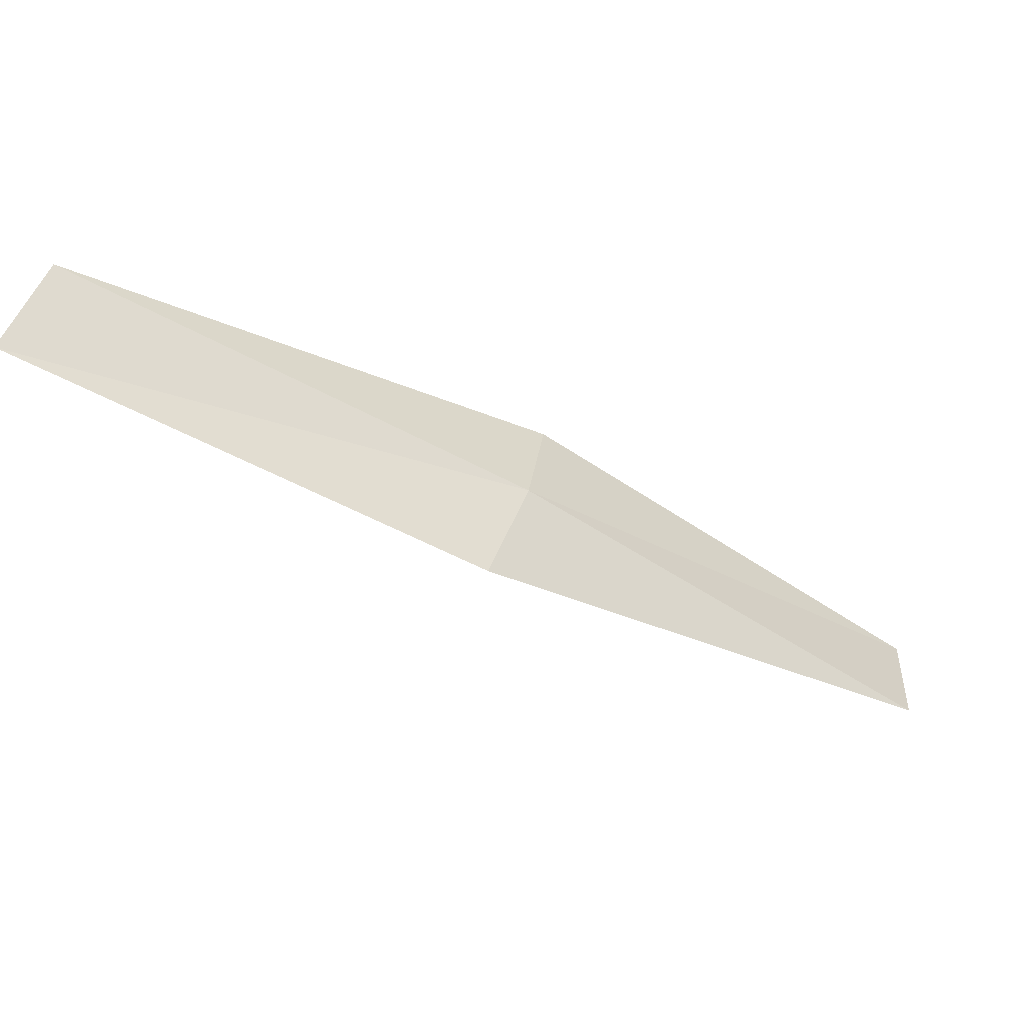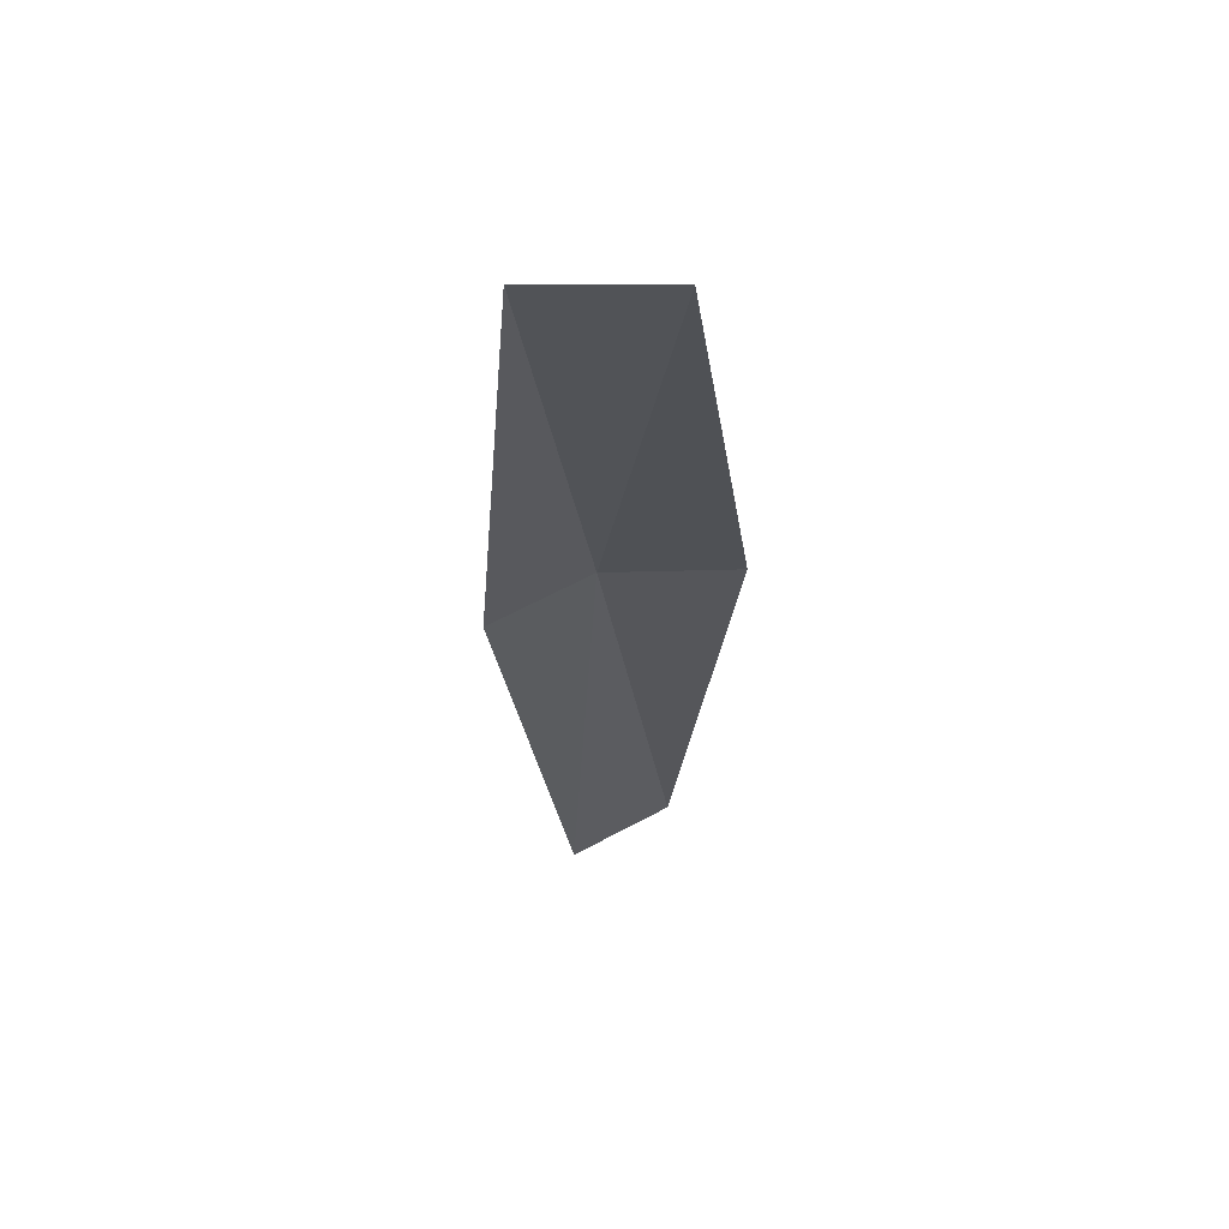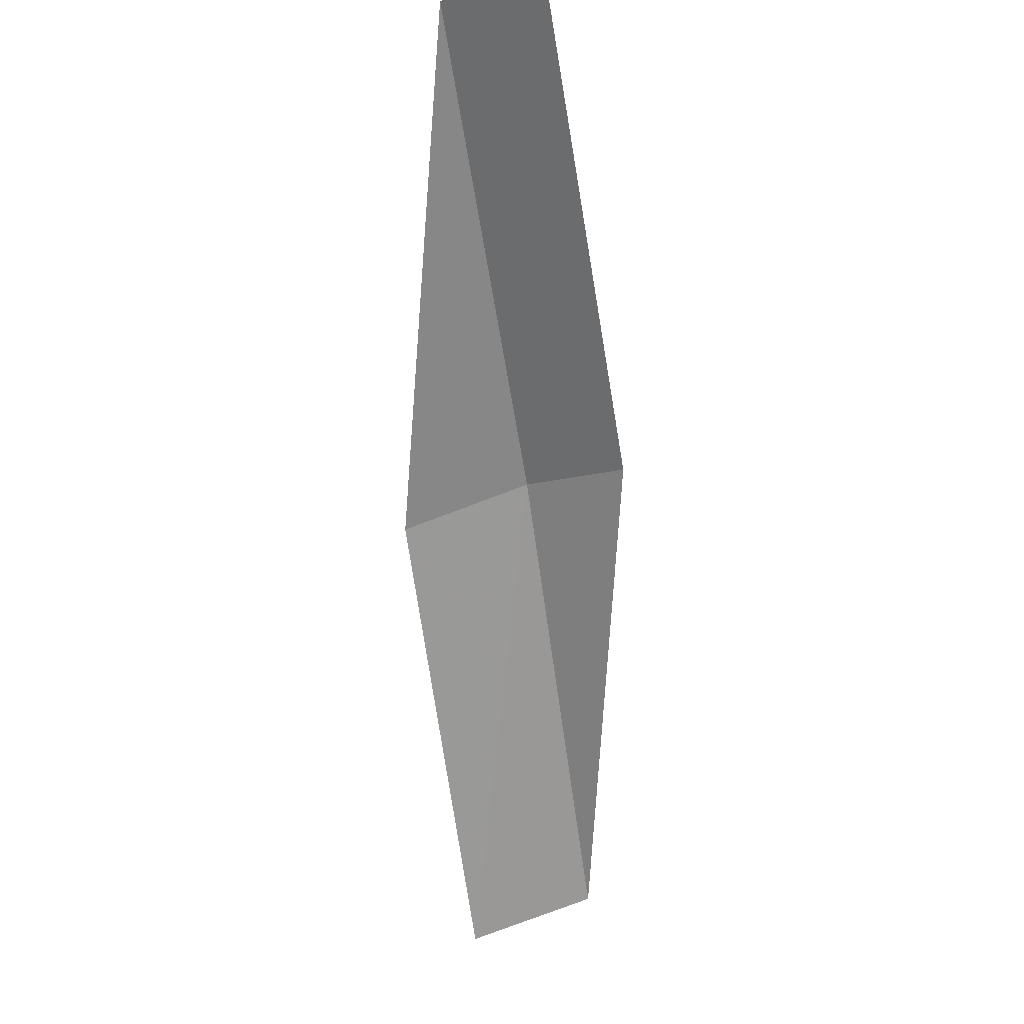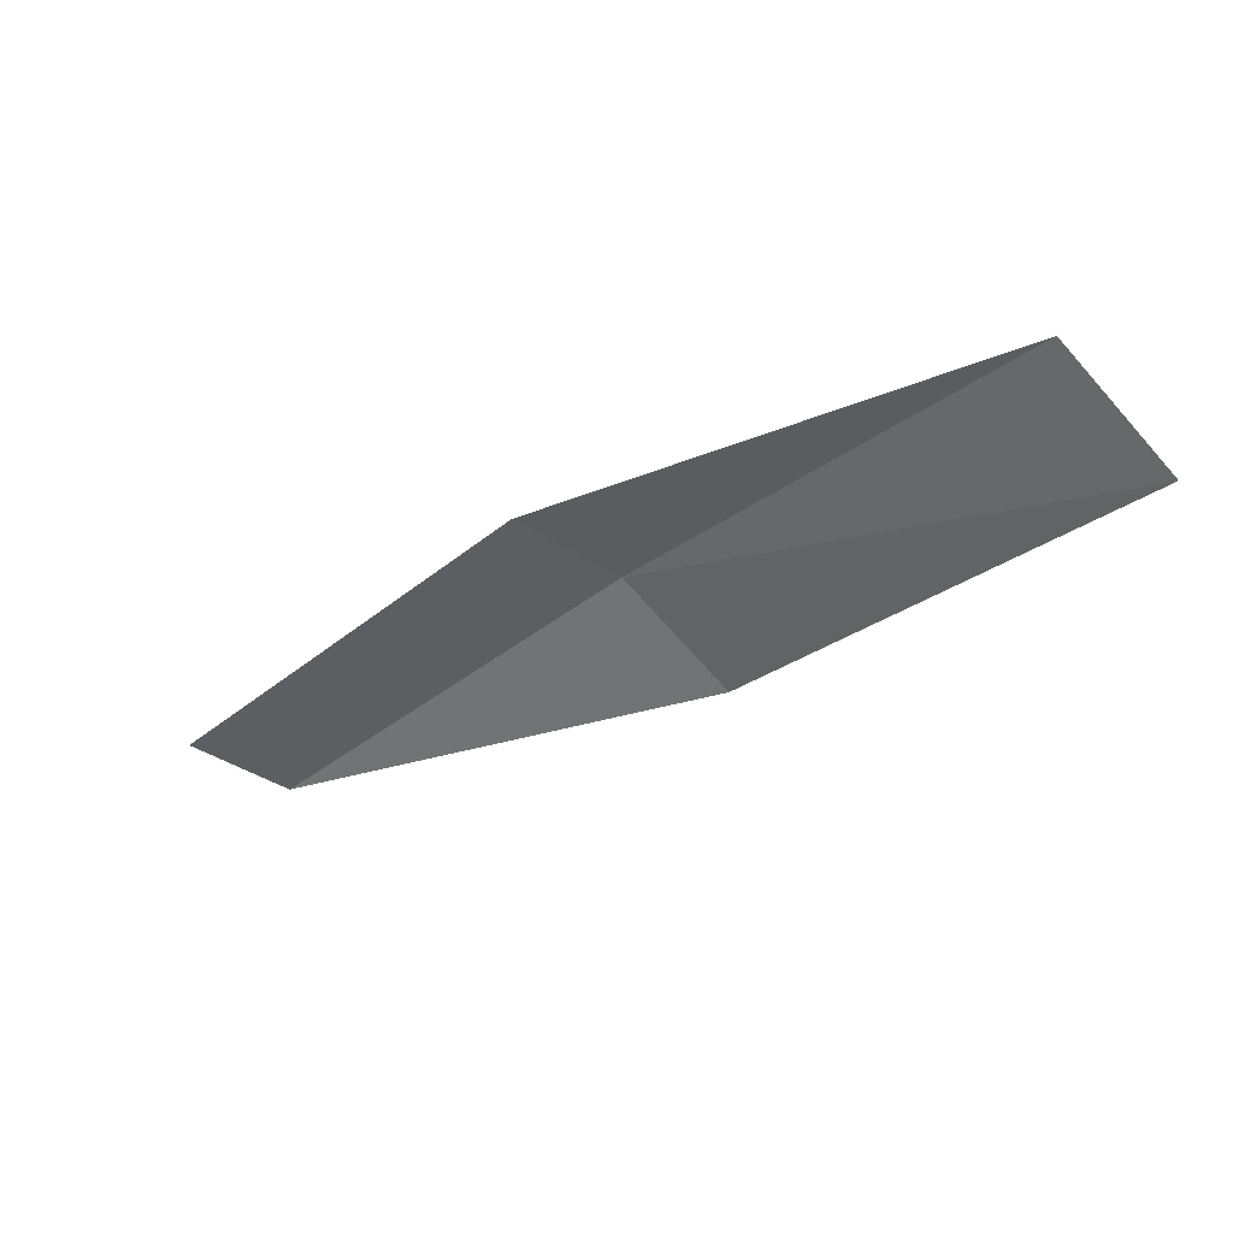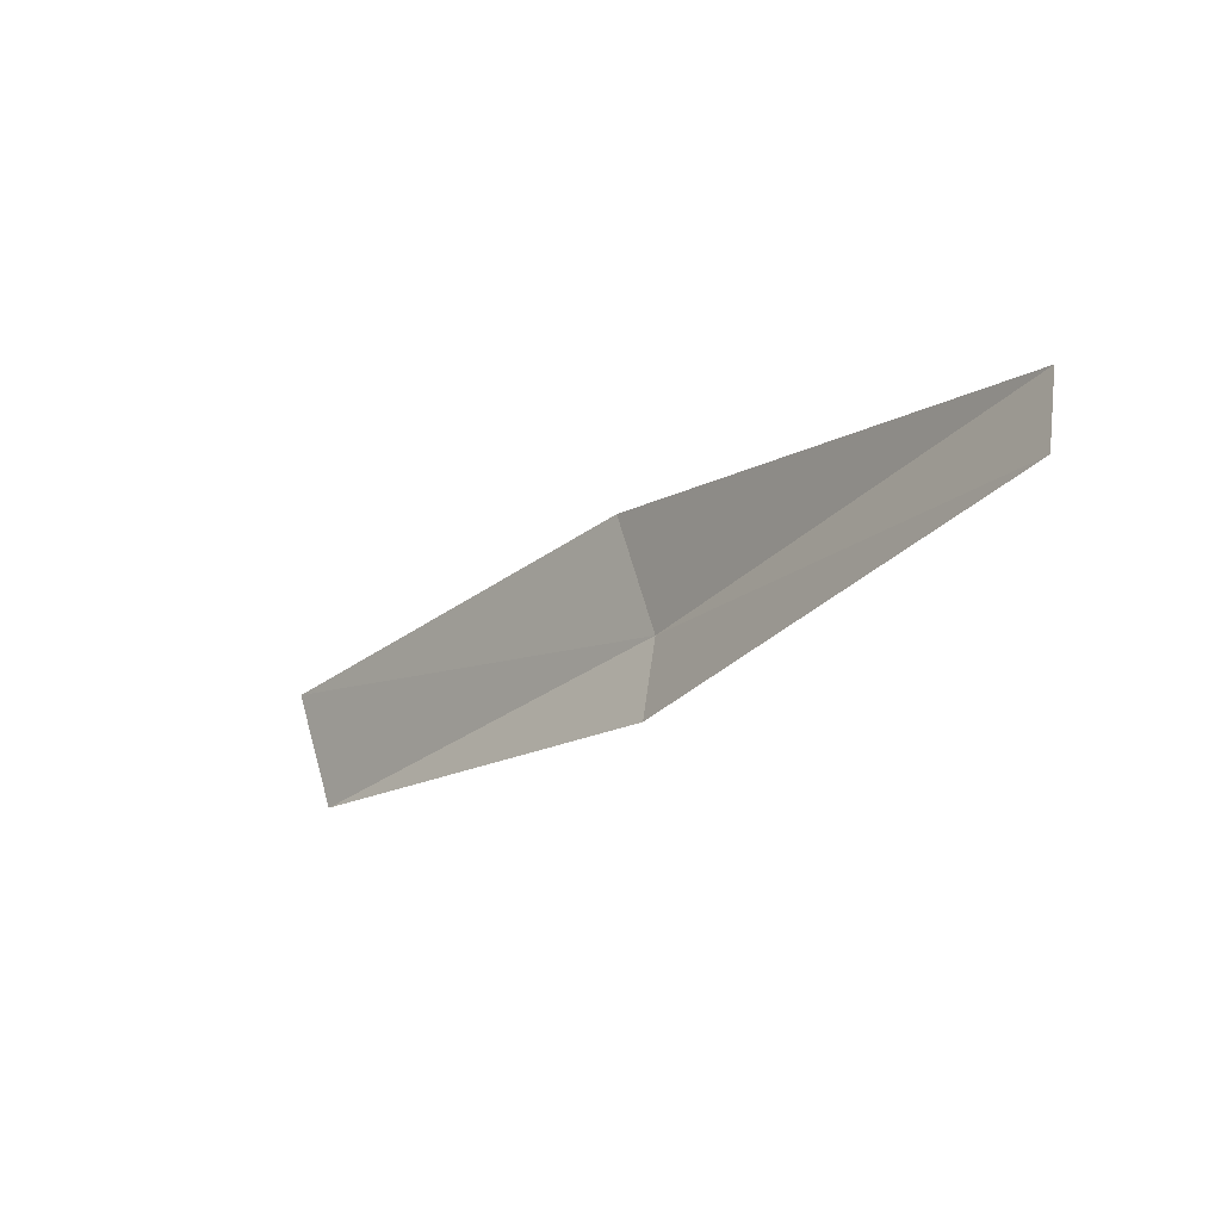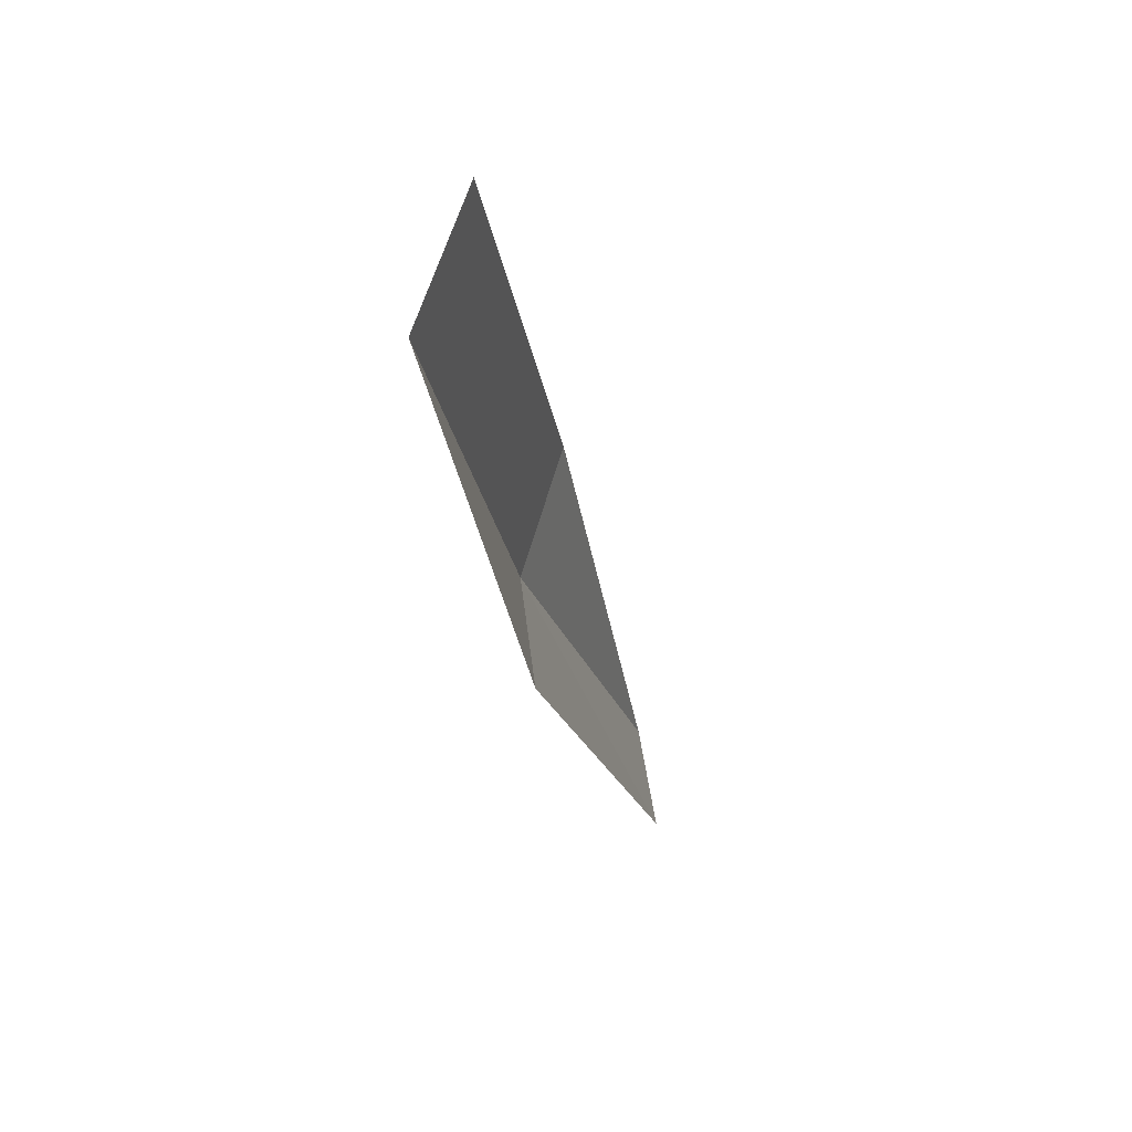
<metadata>
{"format":"obj","ext":"obj","renderer":"f3d","projection":"perspective","resolution":1024,"background":"white","views":[{"elev":42.9,"azim":-162.7,"up":"+Y"},{"elev":-57.4,"azim":-68.5,"up":"+Y"},{"elev":-31.1,"azim":113.0,"up":"+Y"},{"elev":-71.3,"azim":-125.0,"up":"+Y"},{"elev":-42.5,"azim":84.6,"up":"+Z"},{"elev":-10.6,"azim":-45.1,"up":"+Z"}]}
</metadata>
<code>
v -13.35 22.11 11.64
v -11.11 23.41 11.14
v -11.06 23.31 10.59
v -13.31 22.05 11.08
v -13.23 21.92 12.3
v -15.43 20.59 12.13
v -15.28 20.38 12.78
f 1 3 2
f 1 4 3
f 1 2 5
f 1 6 4
f 1 5 7
f 1 7 6

</code>
